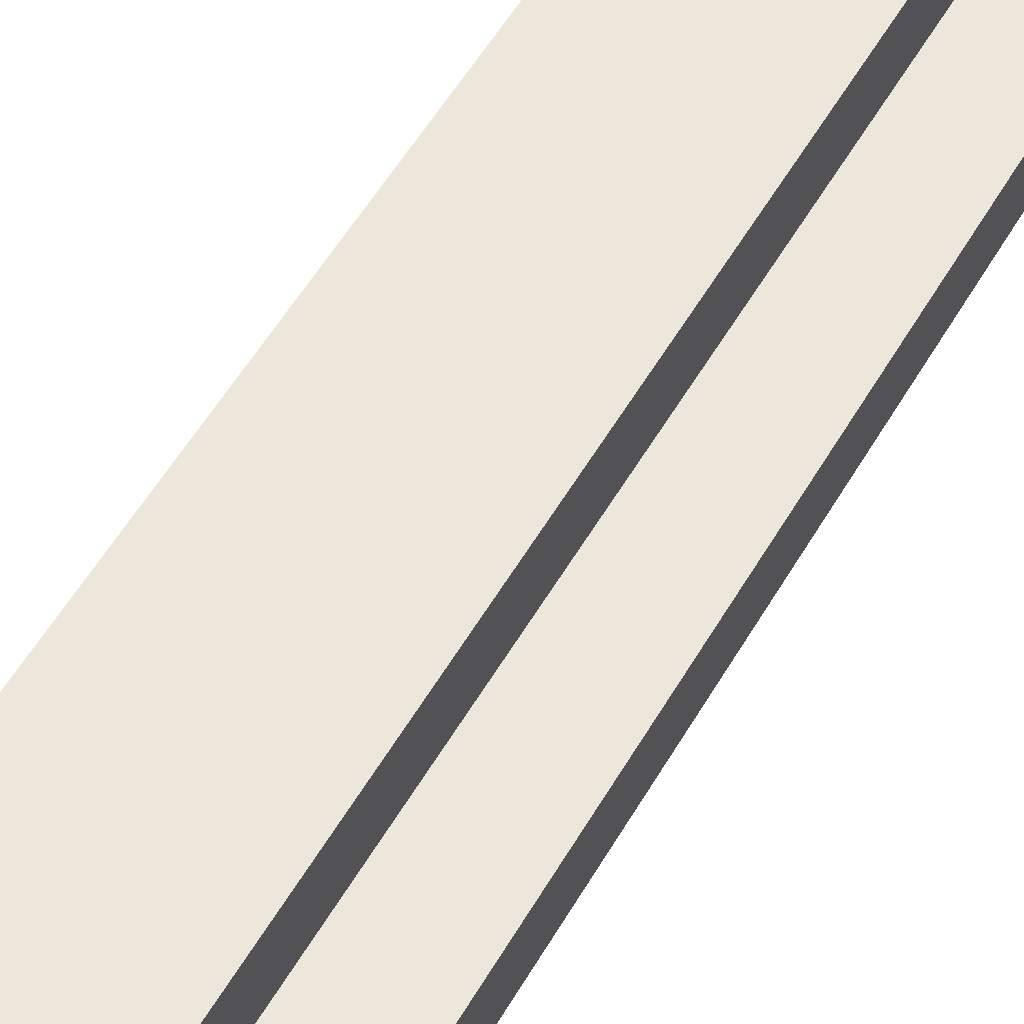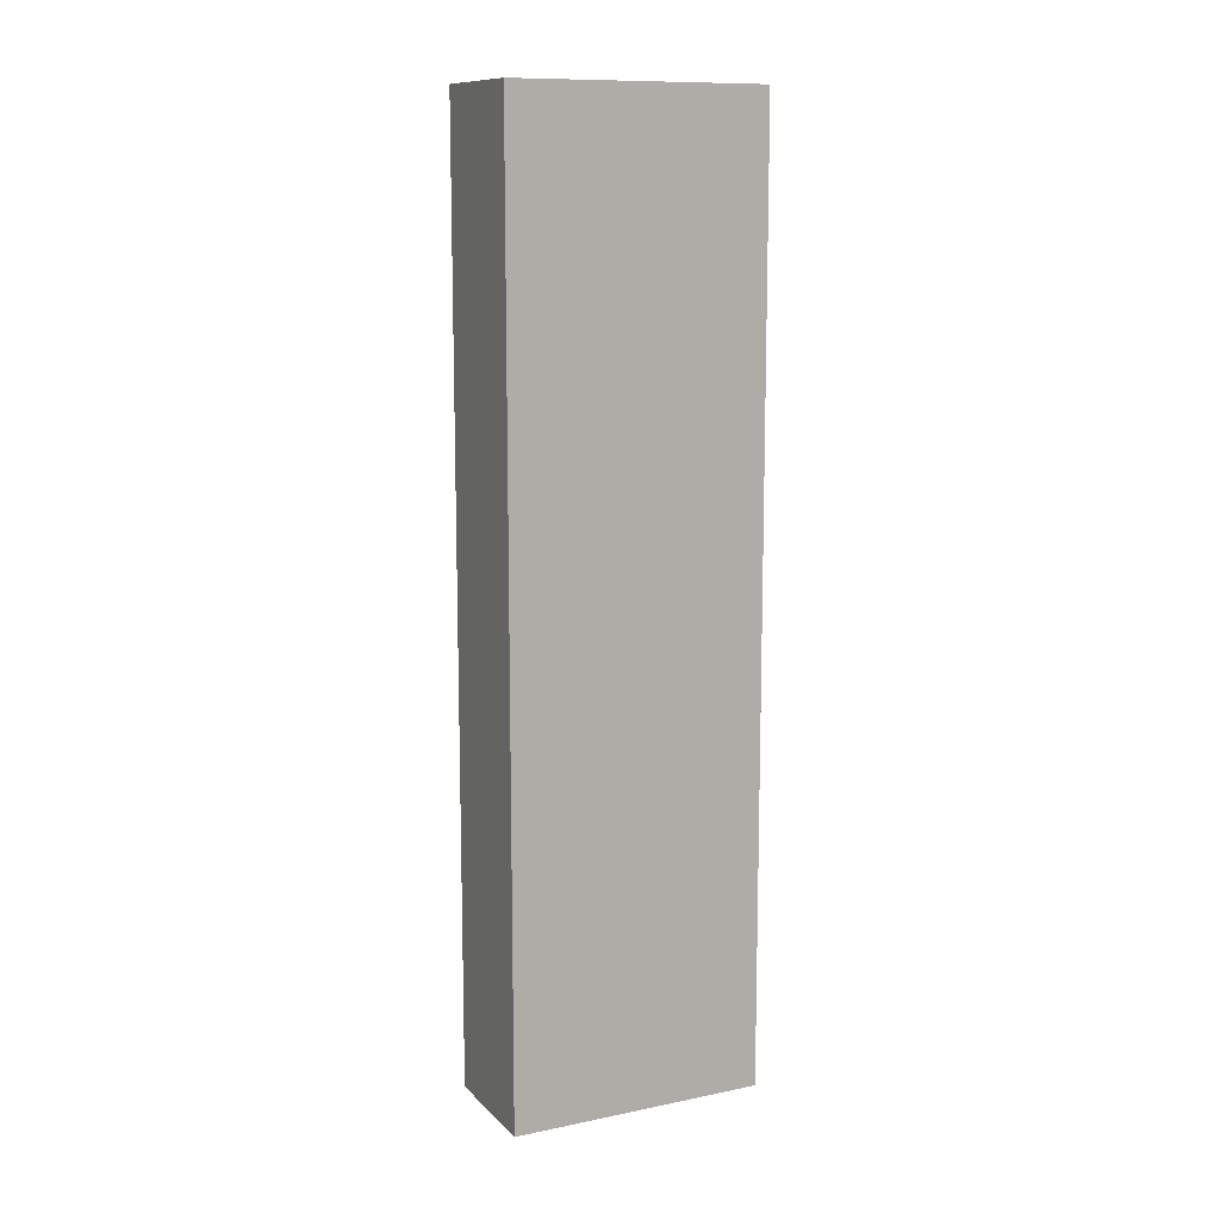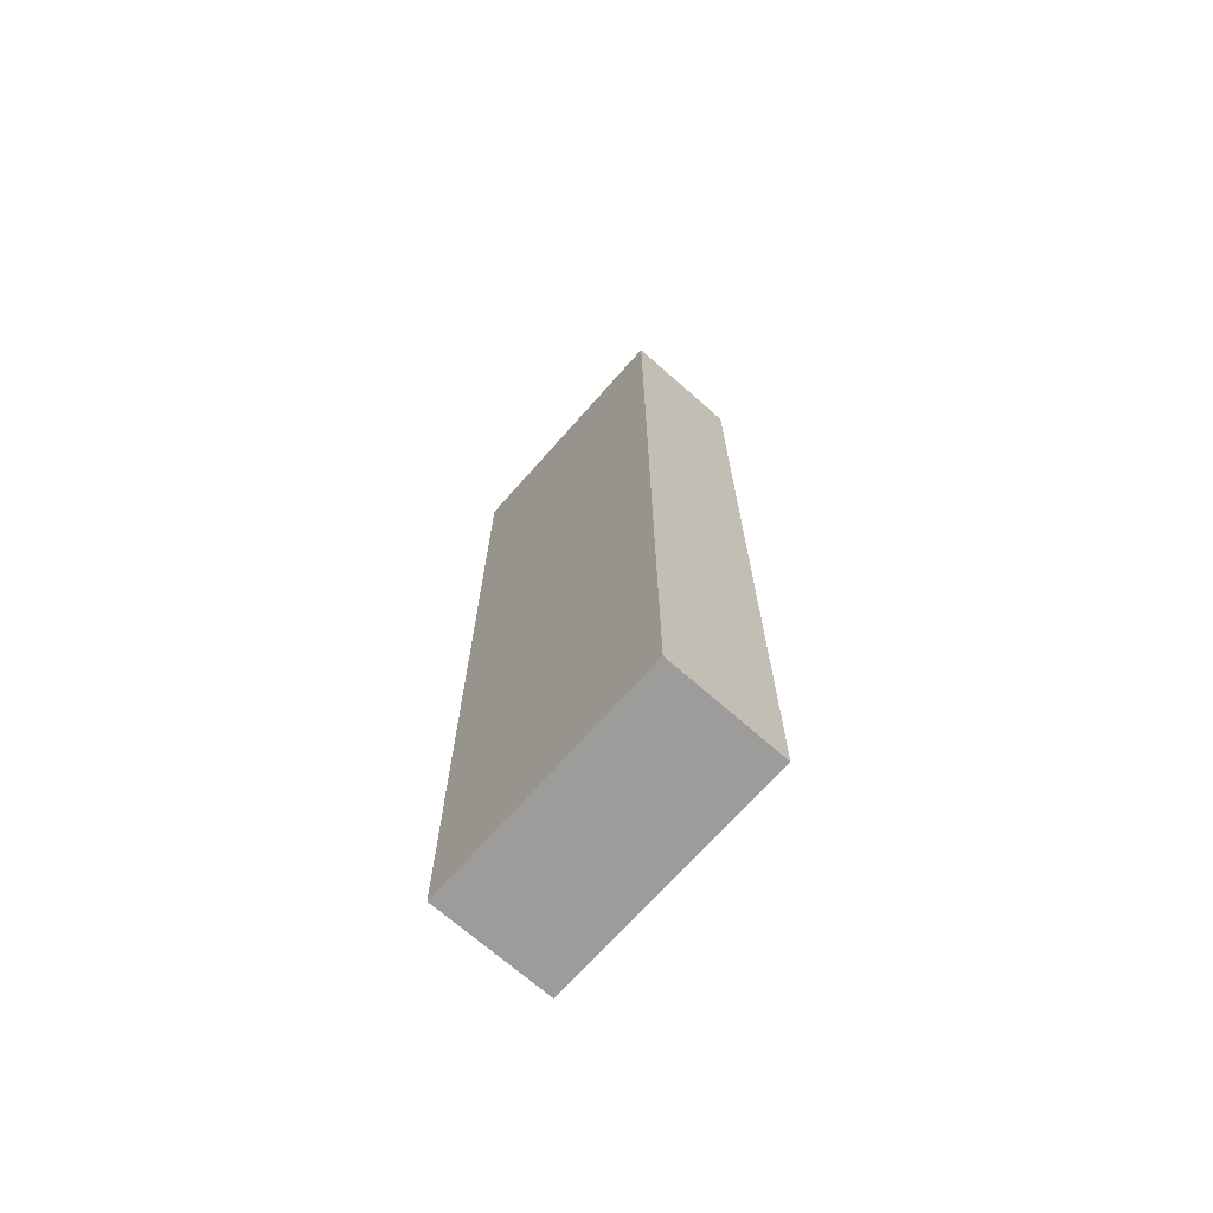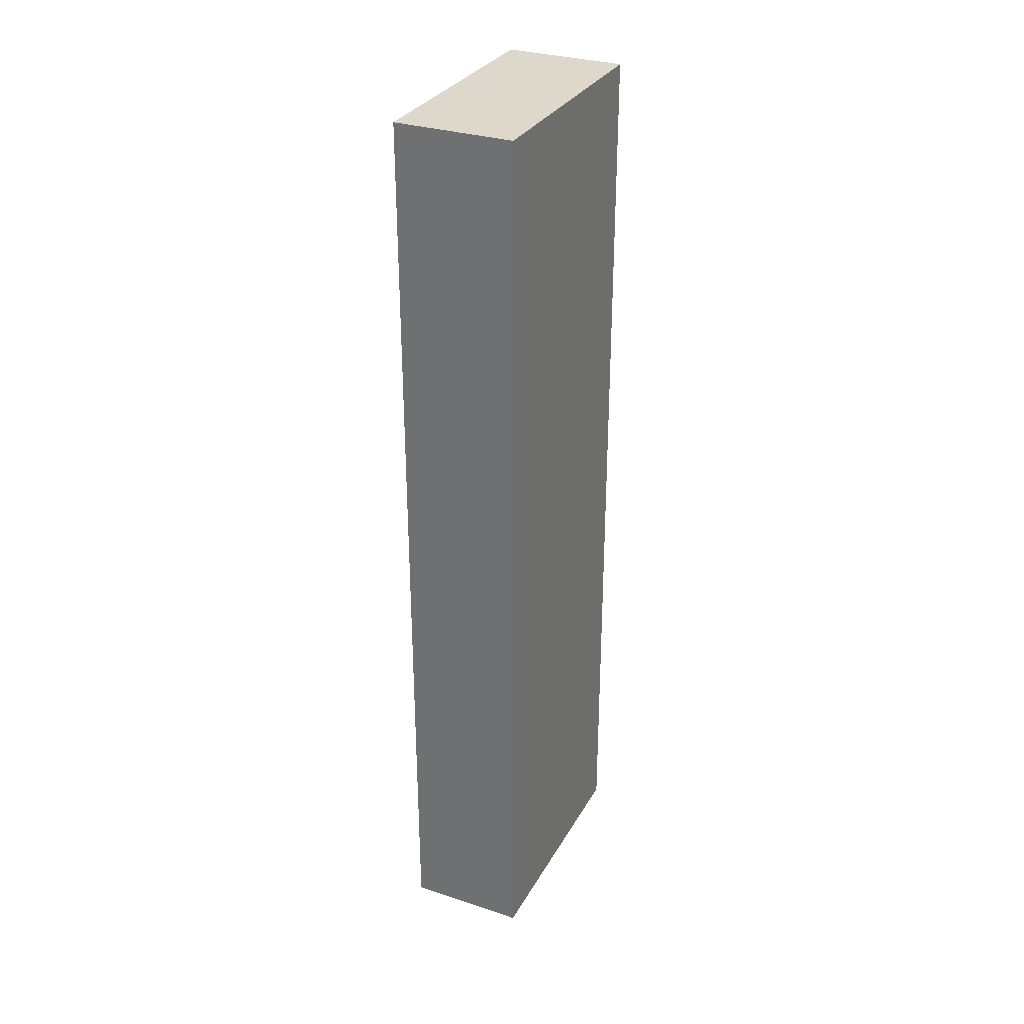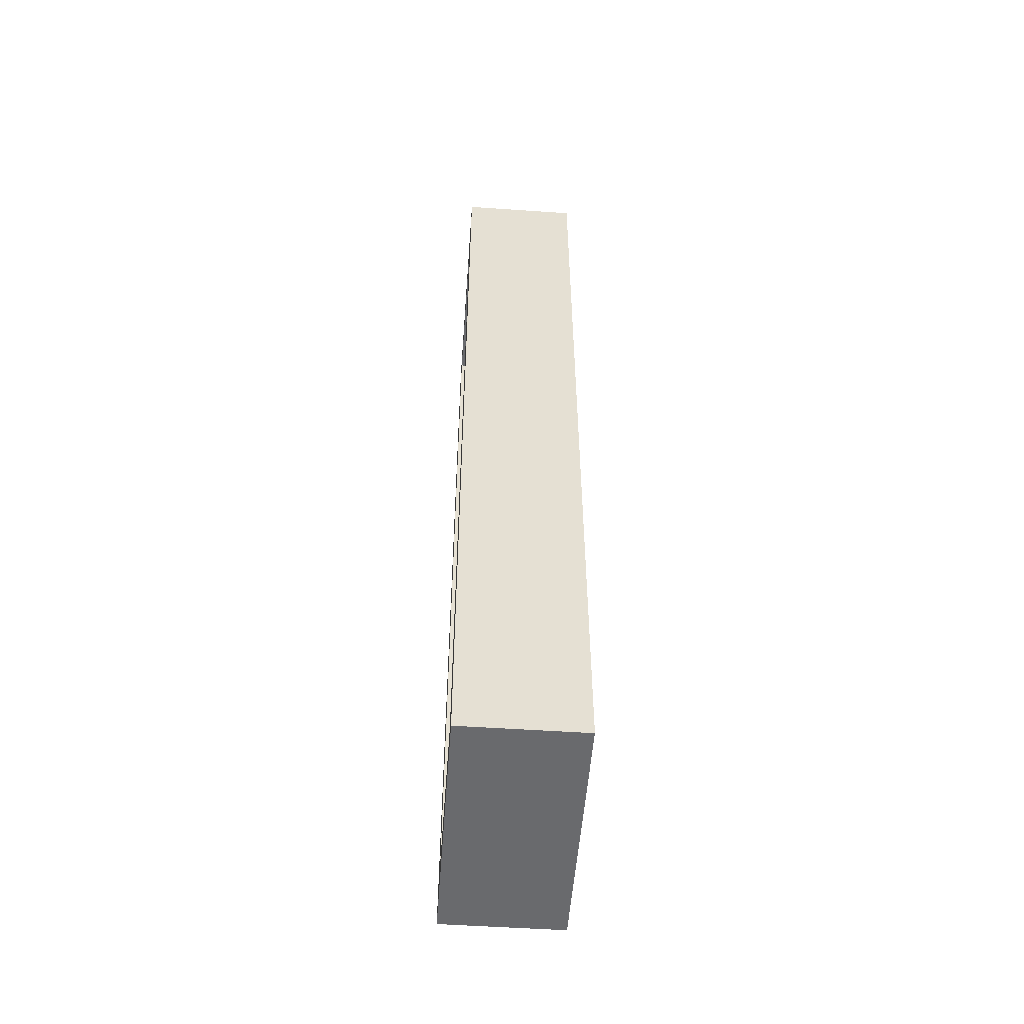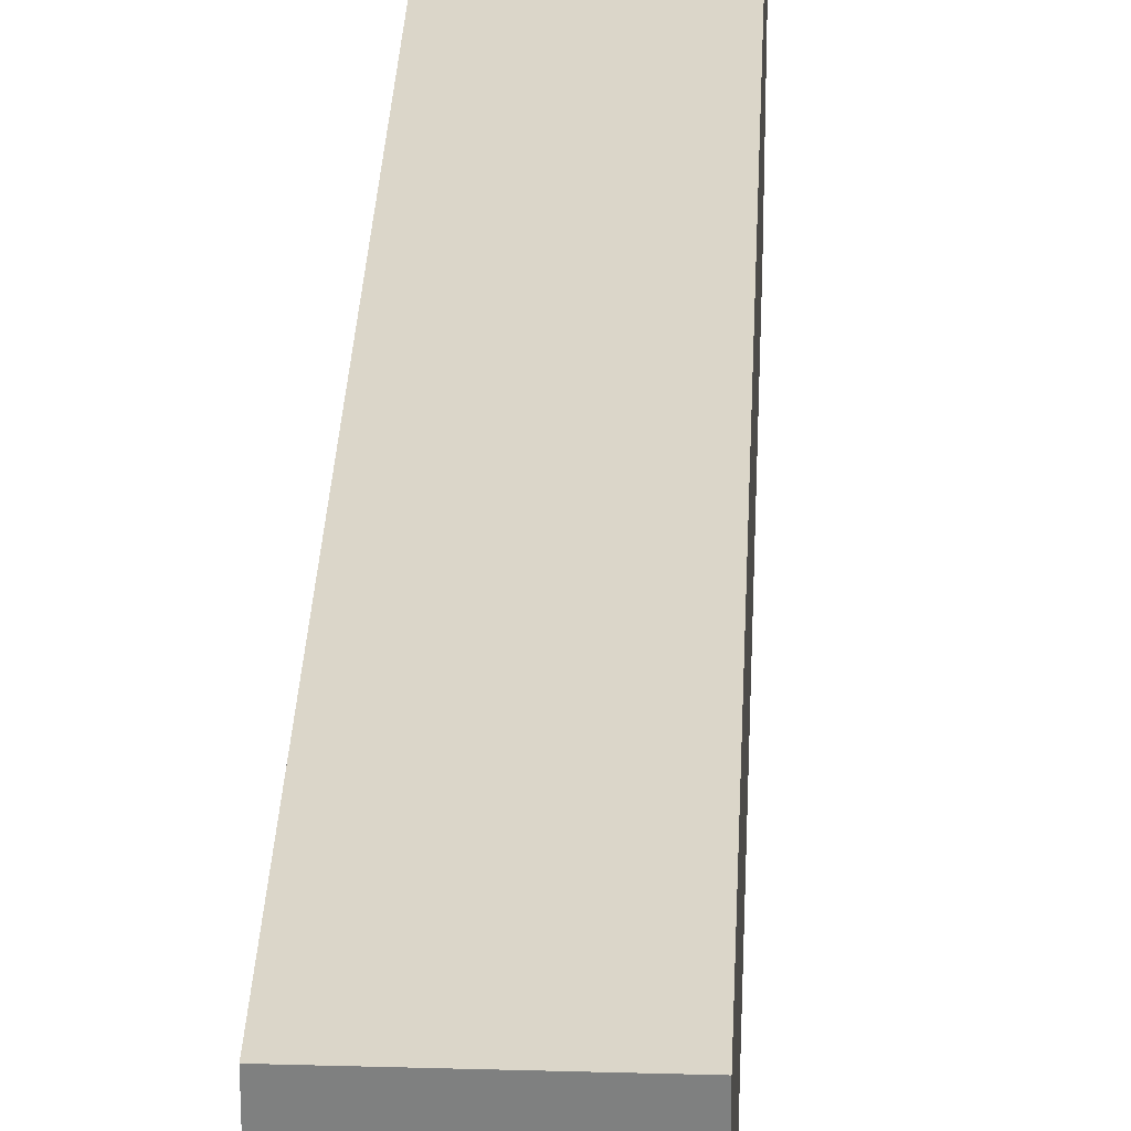
<metadata>
{"format":"obj","ext":"obj","renderer":"f3d","projection":"perspective","resolution":1024,"background":"white","views":[{"elev":51.5,"azim":28.6,"up":"+Y"},{"elev":11.6,"azim":-116.0,"up":"+Z"},{"elev":-70.0,"azim":-41.5,"up":"+Z"},{"elev":31.2,"azim":-155.0,"up":"+Z"},{"elev":-53.0,"azim":175.8,"up":"+Z"},{"elev":29.8,"azim":-177.6,"up":"+Y"}]}
</metadata>
<code>
v 205.5 46.82 -85.67
v 205.5 46.82 -110.7
v 208 46.82 -110.7
v 208 46.82 -85.67
v 205.5 46.82 -85.67
v 205.5 41.82 -85.67
v 205.5 41.82 -110.7
v 205.5 46.82 -110.7
v 205.5 41.82 -110.7
v 205.5 41.82 -85.67
v 208 41.82 -85.67
v 208 41.82 -110.7
v 204.5 40.65 -111.8
v 208 40.65 -111.8
v 208 40.65 -84.54
v 204.5 40.65 -84.54
v 204.5 48 -84.54
v 208 48 -84.54
v 208 48 -111.8
v 204.5 48 -111.8
v 204.5 48 -111.8
v 204.5 40.65 -111.8
v 204.5 40.65 -84.54
v 204.5 48 -84.54
v 205.5 41.82 -85.67
v 205.5 46.82 -85.67
v 208 46.82 -85.67
v 208 41.82 -85.67
v 205.5 46.82 -110.7
v 205.5 41.82 -110.7
v 208 41.82 -110.7
v 208 46.82 -110.7
v 204.5 48 -111.8
v 208 48 -111.8
v 208 40.65 -111.8
v 204.5 40.65 -111.8
v 204.5 40.65 -84.54
v 208 40.65 -84.54
v 208 48 -84.54
v 204.5 48 -84.54
v 208 46.82 -85.67
v 208 46.82 -110.7
v 208 41.82 -110.7
v 208 41.82 -85.67
v 208 40.65 -84.54
v 208 40.65 -111.8
v 208 48 -111.8
v 208 48 -84.54
f 1 2 4
f 4 2 3
f 6 7 5
f 5 7 8
f 9 10 12
f 12 10 11
f 14 15 13
f 13 15 16
f 18 19 17
f 17 19 20
f 22 23 21
f 21 23 24
f 25 26 28
f 28 26 27
f 29 30 32
f 32 30 31
f 34 35 33
f 33 35 36
f 38 39 37
f 37 39 40
f 42 48 41
f 41 48 45
f 41 45 44
f 44 45 46
f 44 46 43
f 43 46 42
f 42 46 47
f 42 47 48

</code>
